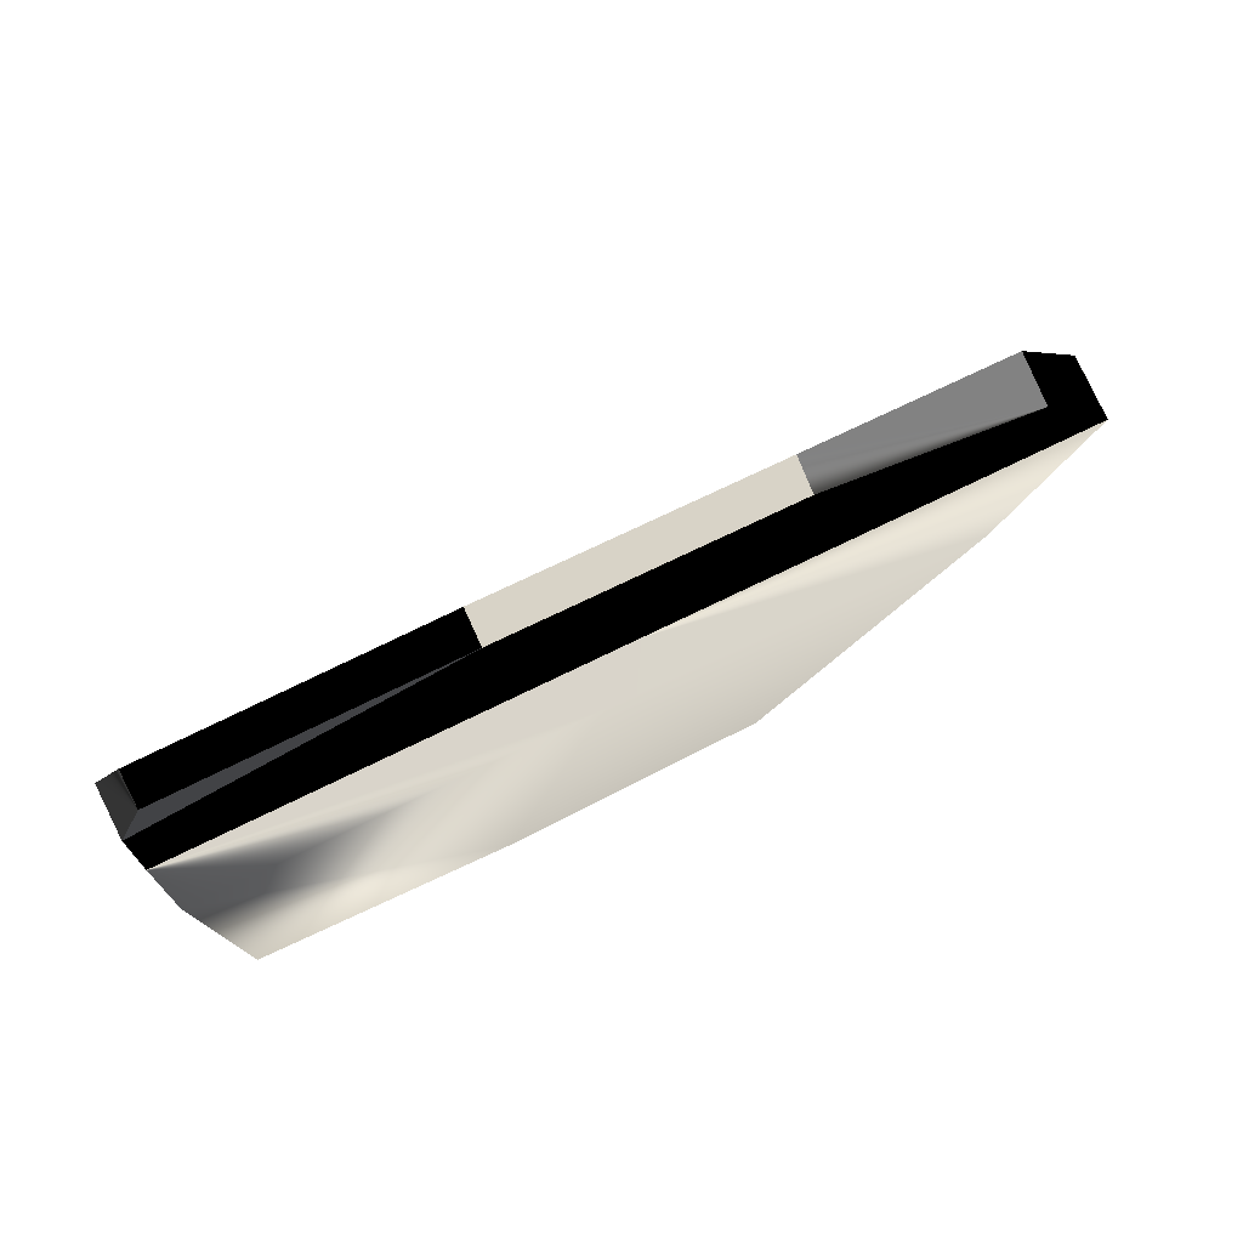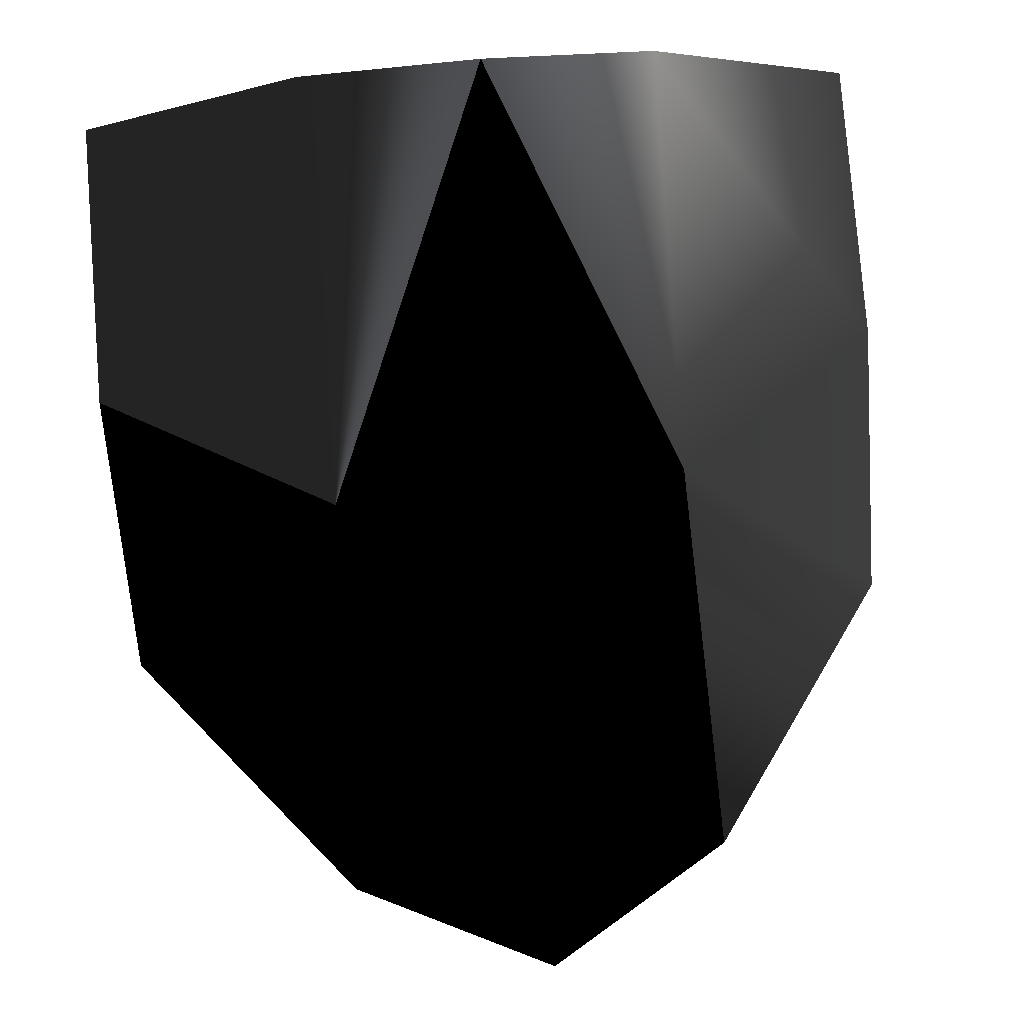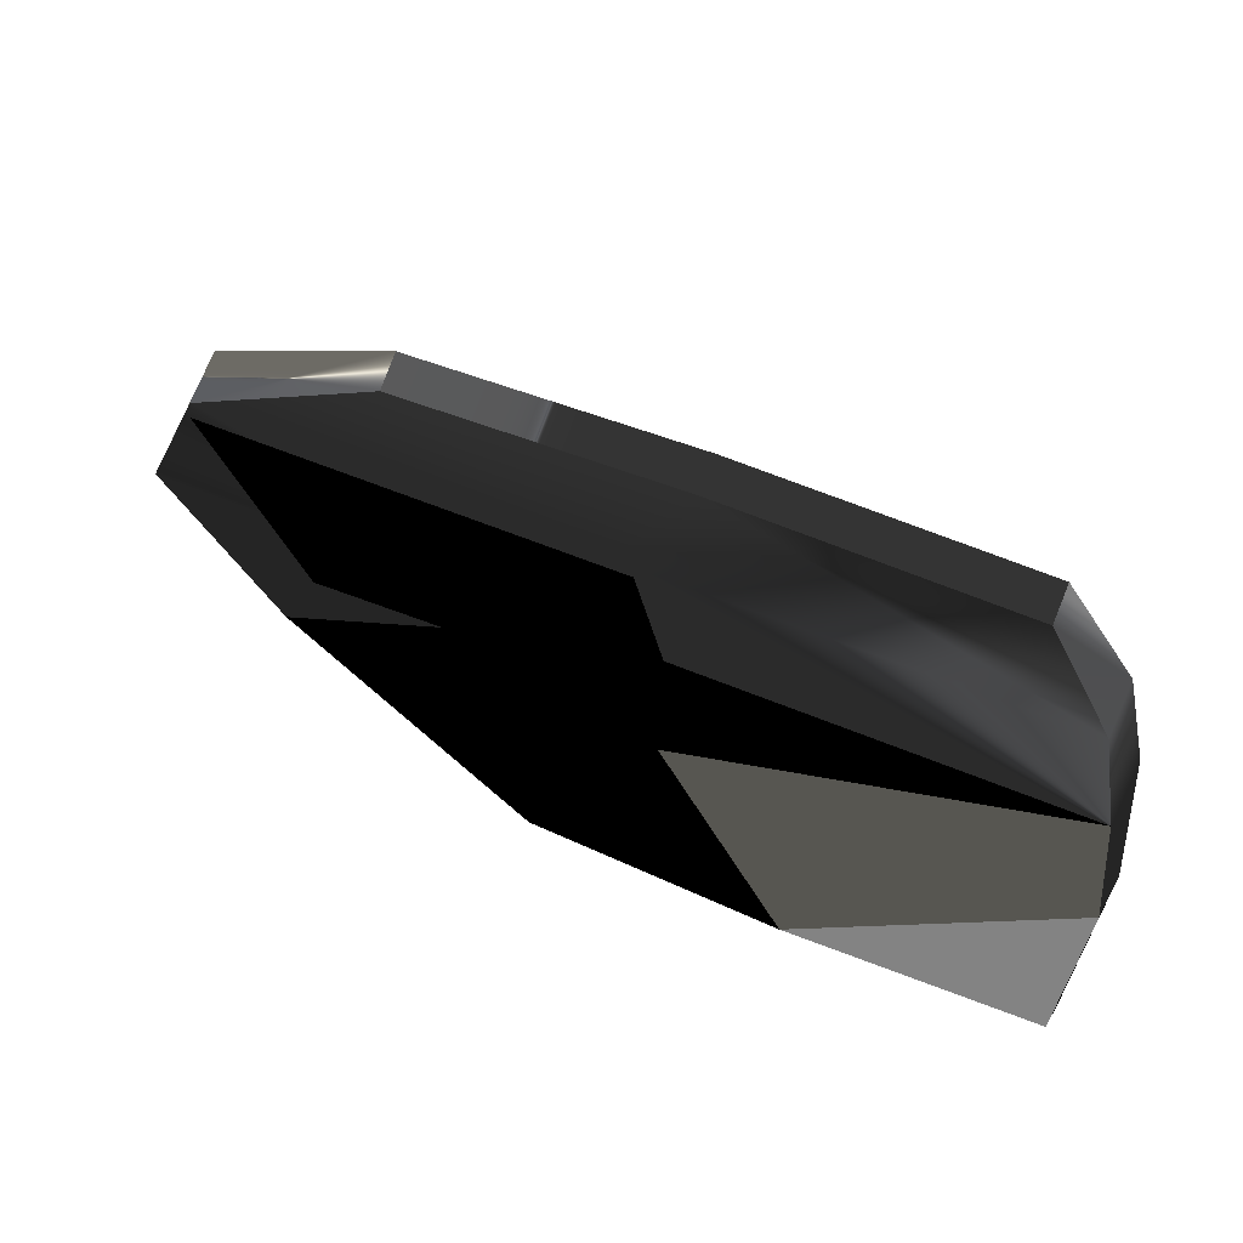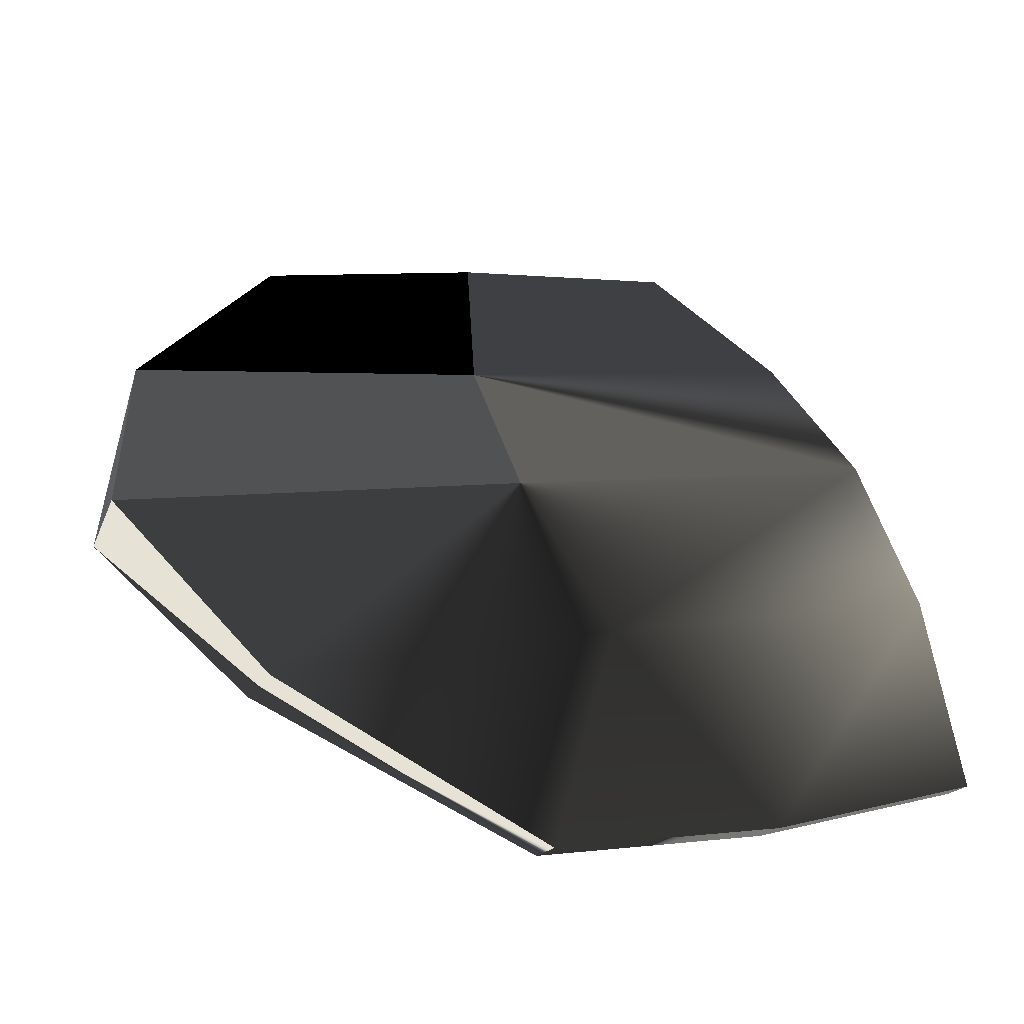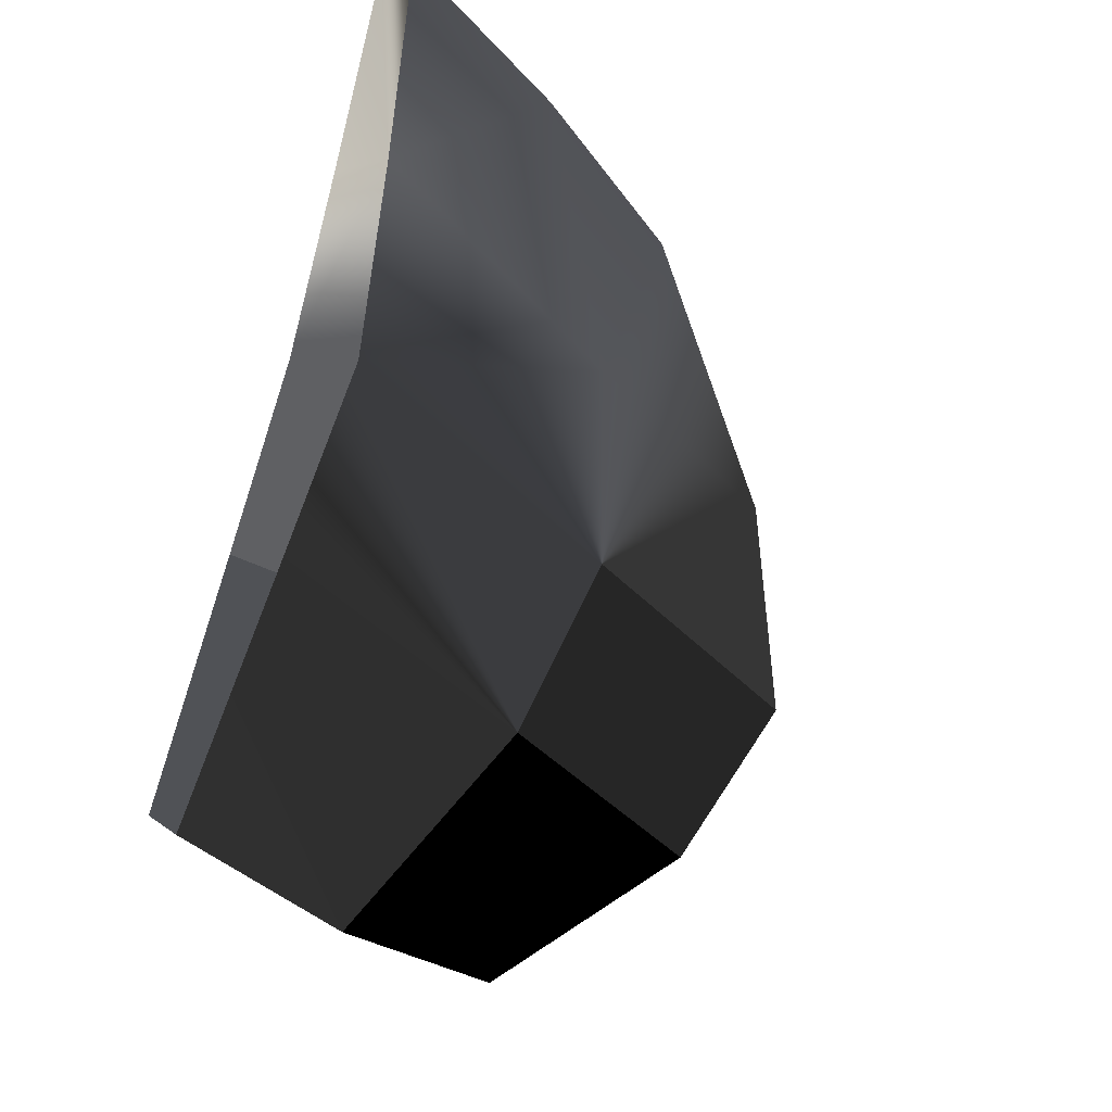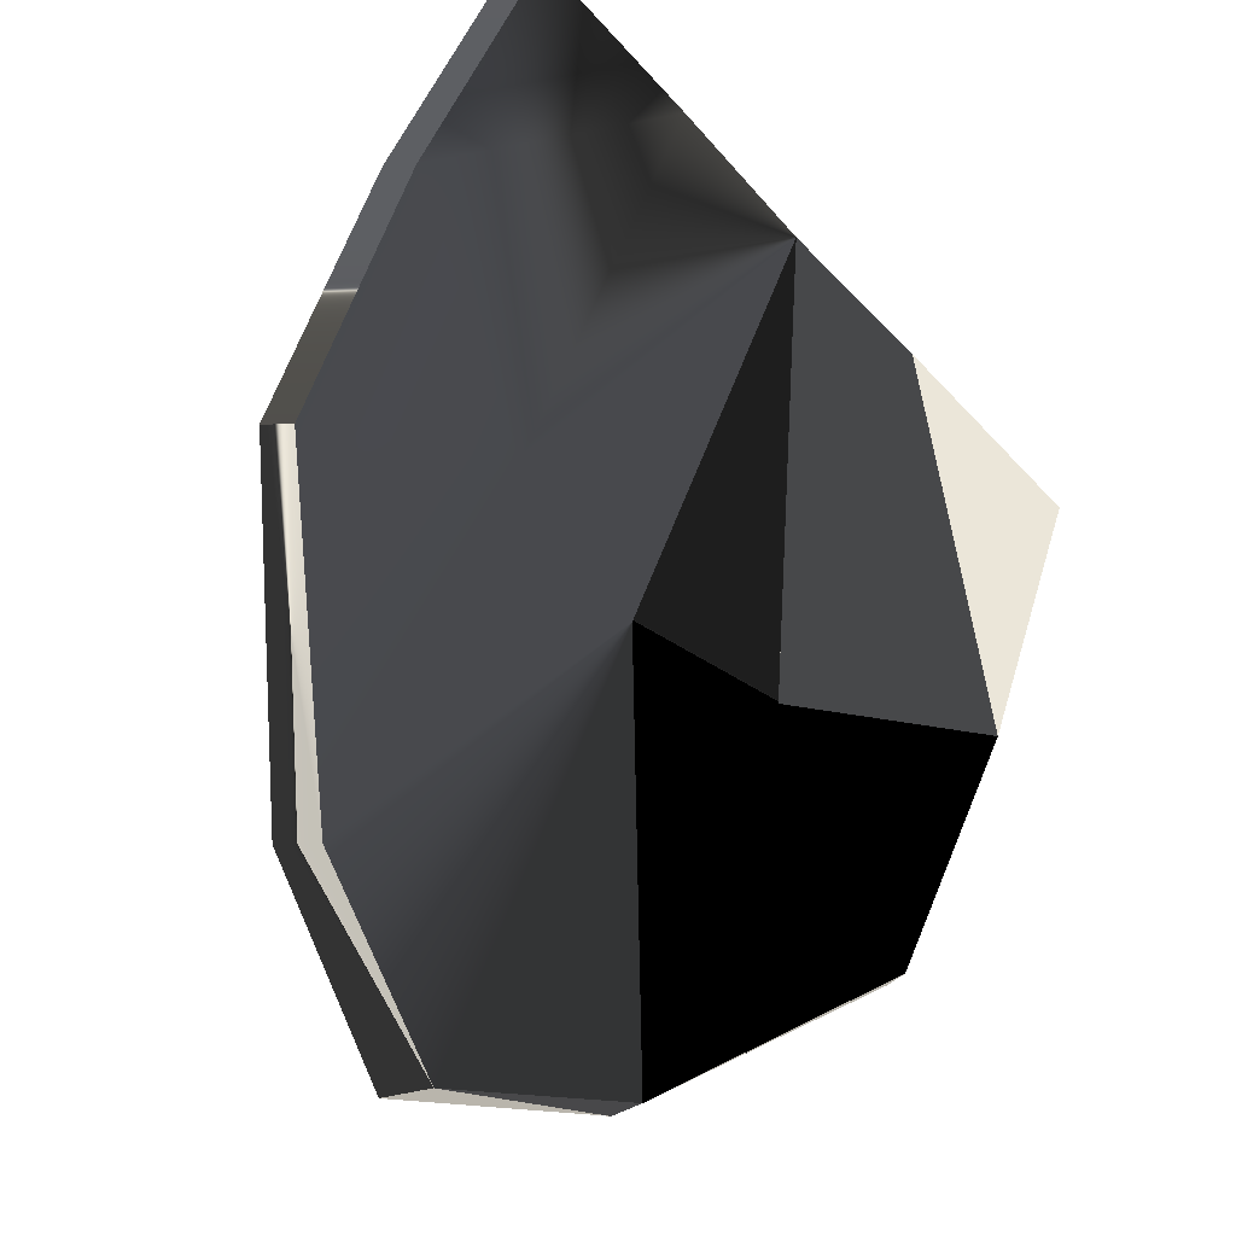
<metadata>
{"format":"obj","ext":"obj","renderer":"f3d","projection":"perspective","resolution":1024,"background":"white","views":[{"elev":-15.6,"azim":-90.6,"up":"+Z"},{"elev":33.0,"azim":-11.4,"up":"+Y"},{"elev":-29.1,"azim":97.0,"up":"+Z"},{"elev":55.3,"azim":66.5,"up":"+Z"},{"elev":73.5,"azim":-77.9,"up":"+Y"},{"elev":-53.1,"azim":130.2,"up":"+Y"}]}
</metadata>
<code>
v  -60.4 49.44 3.754
v  -59.97 120.5 -30.86
v  -62.18 51.39 7.732
v  -61.75 122.4 -26.88
v  -29.61 127.1 -28.16
v  -34.18 22.2 30.44
v  -32.37 19.08 24.06
v  -31.42 130.2 -21.77
v  -62.26 84.81 -13.89
v  -64.05 86.76 -9.908
v  -29.94 71.35 -0.9994
v  -31.76 74.47 5.384
v  -5.054 128 -26.93
v  -5.893 10.83 40.75
v  -5.529 71.09 11.41
v  49.51 49.44 5.117
v  51.81 84.81 -12.47
v  19.18 71.35 -0.3903
v  20.99 19.08 24.72
v  51.2 51.39 9.138
v  22.64 22.2 31.14
v  20.84 74.47 6.036
v  53.5 86.76 -8.45
v  49.94 120.5 -29.5
v  51.62 122.4 -25.48
v  19.52 127.1 -27.55
v  -5.423 67.03 2.79
v  -5.785 6.9 32
v  21.17 130.2 -21.12
v  -5.16 132.2 -18.37
g Box001
f -30 -22 -20 -24
f -28 -25 -19 -21
f -24 -25 -28 -30
f -22 -21 -27 -29
f -18 -4 -20 -26
f -25 -17 -16 -19
f -3 -17 -25 -24
f -29 -27 -23 -26
f -22 -29 -26 -20
f -23 -27 -21 -19
f -30 -28 -21 -22
f -18 -26 -23 -1
f -24 -20 -4 -3
f -1 -23 -19 -16
f -15 -12 -13 -14
f -11 -8 -9 -10
f -12 -15 -11 -10
f -14 -7 -6 -8
f -18 -5 -13 -4
f -10 -9 -16 -17
f -3 -12 -10 -17
f -7 -5 -2 -6
f -14 -13 -5 -7
f -2 -9 -8 -6
f -15 -14 -8 -11
f -18 -1 -2 -5
f -12 -3 -4 -13
f -1 -16 -9 -2

</code>
